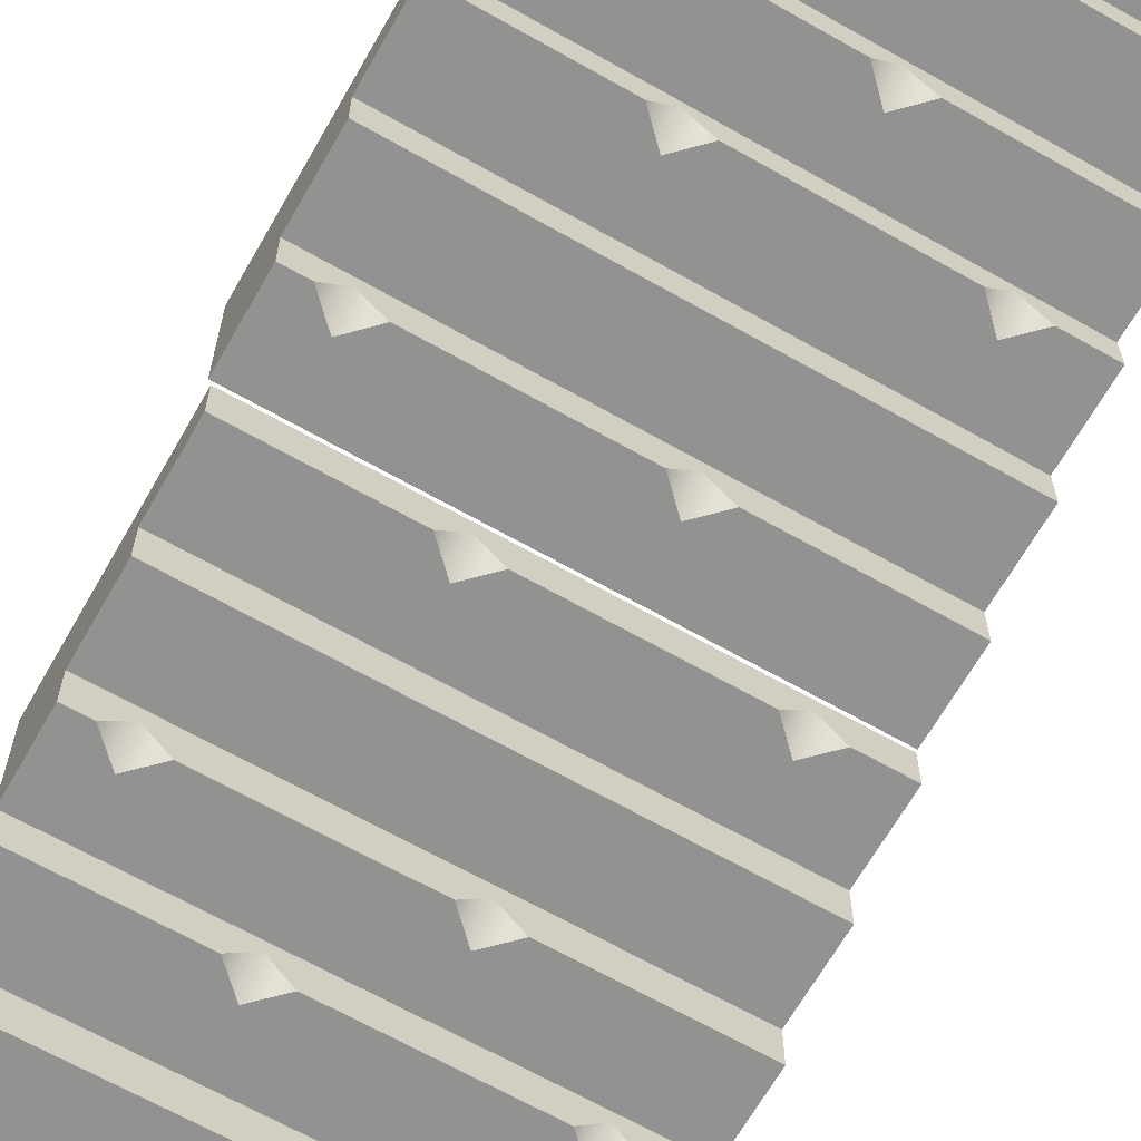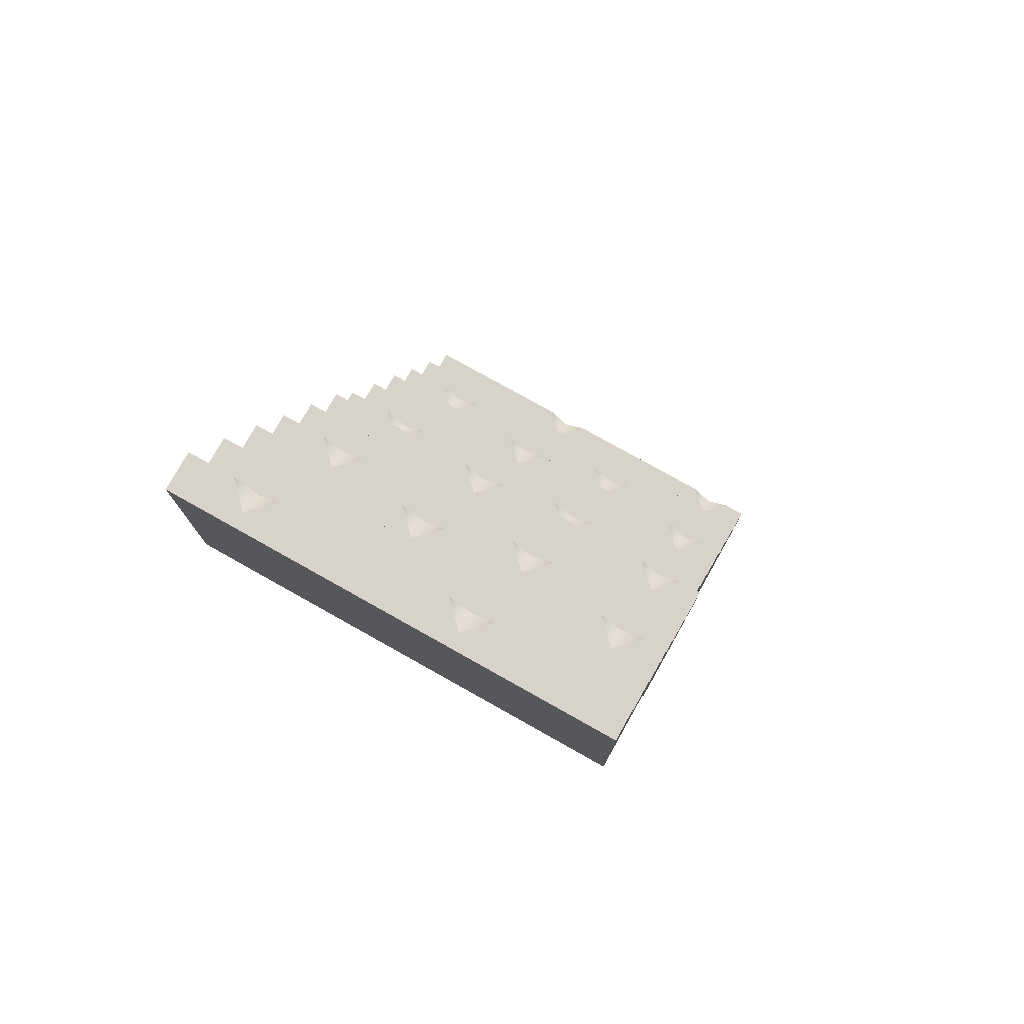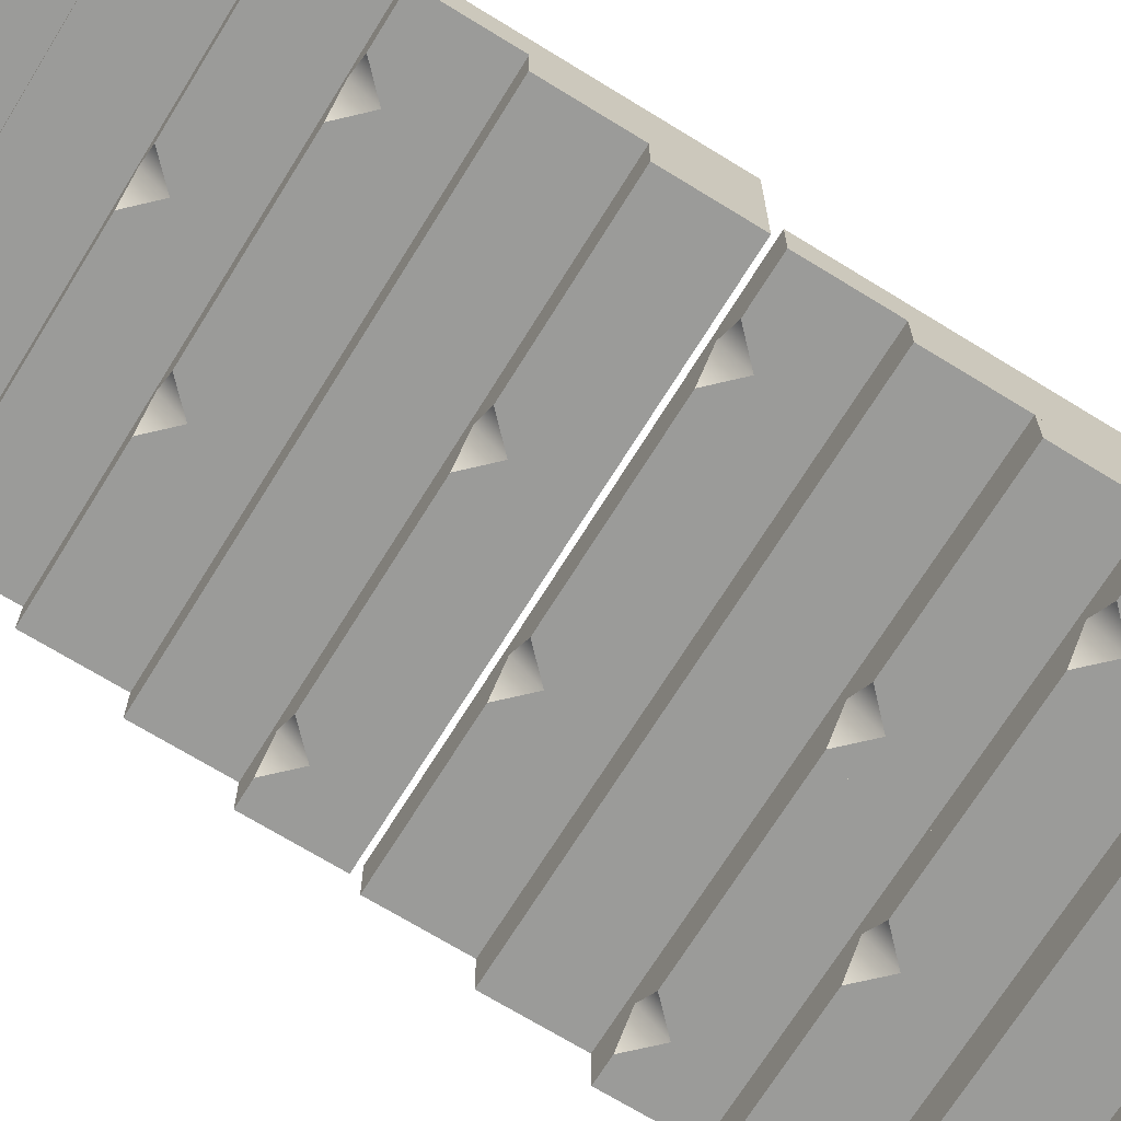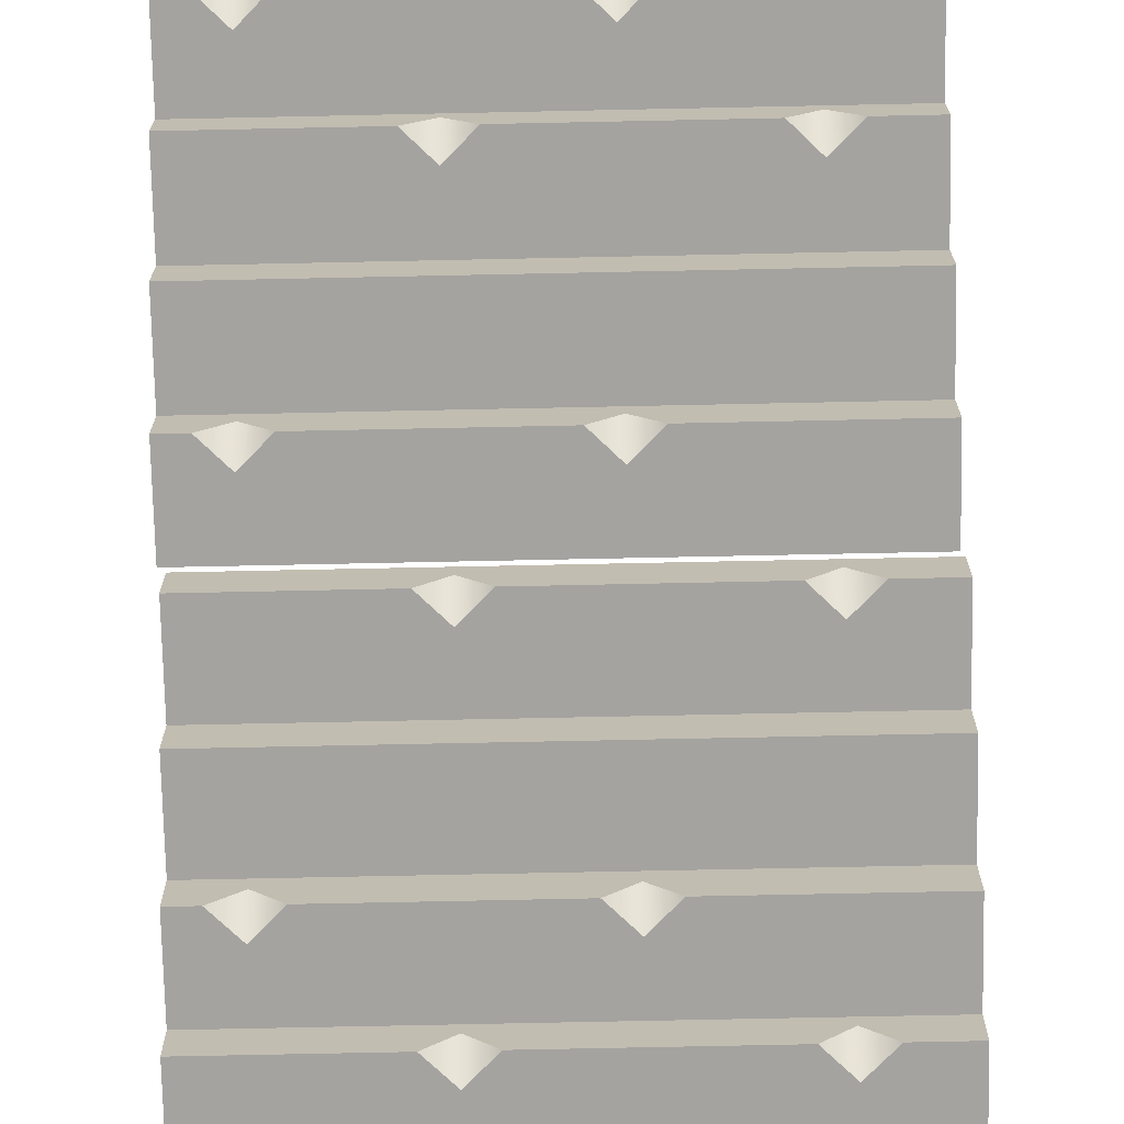
<metadata>
{"format":"obj","ext":"obj","renderer":"f3d","projection":"perspective","resolution":1024,"background":"white","views":[{"elev":-66.2,"azim":150.3,"up":"+Z"},{"elev":77.1,"azim":29.3,"up":"+Y"},{"elev":-69.6,"azim":-121.7,"up":"+Z"},{"elev":-72.8,"azim":-178.8,"up":"+Z"}]}
</metadata>
<code>
o stairs
v 0.5 0.1667 -0.1667
v -0.5 0.1667 -0.1667
v 0.5 0.1667 -0.3333
v -0.5 0.1667 -0.3333
v 0.5 -0.5 -0.5
v 0.5 -0.5 0
v 0.5 -0.1667 -0.5
v 0.5 -0.1667 -0.3333
v 0.5 0.5 0
v 0.5 0.5 -0.1667
v -0.5 0.5 0
v -0.2 0.5 -0.06667
v -0.1 0.5 -0.1667
v -0.5 0.5 -0.1667
v -0.3 0.5 -0.1667
v -0.5 -0.5 0
v -0.5 -0.5 -0.5
v -0.5 -0.1667 -0.3333
v -0.5 -0.1667 -0.5
v 0.4 -0.1667 -0.5
v 0.3 -0.1667 -0.4
v 0.2 -0.1667 -0.5
v -0.2 0.4 -0.1667
v 0.3 -0.2667 -0.5
v 1.436 0.1667 -0.1667
v 0.436 0.1667 -0.1667
v 1.436 0.1667 -0.3333
v 0.436 0.1667 -0.3333
v 1.436 -0.5 -0.5
v 1.436 -0.5 0
v 1.436 -0.1667 -0.5
v 1.436 -0.1667 -0.3333
v 1.436 0.5 0
v 1.436 0.5 -0.1667
v 0.436 0.5 0
v 0.736 0.5 -0.06667
v 0.836 0.5 -0.1667
v 0.436 0.5 -0.1667
v 0.636 0.5 -0.1667
v 0.436 -0.5 0
v 0.436 -0.5 -0.5
v 0.436 -0.1667 -0.3333
v 0.436 -0.1667 -0.5
v 1.336 -0.1667 -0.5
v 1.236 -0.1667 -0.4
v 1.136 -0.1667 -0.5
v 0.736 0.4 -0.1667
v 1.236 -0.2667 -0.5
v 0.5 -0.8151 -0.6512
v -0.5 -0.8151 -0.6512
v 0.5 -0.8151 -0.8179
v -0.5 -0.8151 -0.8179
v 0.5 -1.482 -0.9846
v 0.5 -1.482 -0.4845
v 0.5 -1.148 -0.9846
v 0.5 -1.148 -0.8179
v 0.5 -0.4817 -0.4845
v 0.5 -0.4817 -0.6512
v -0.5 -0.4817 -0.4845
v -0.2 -0.4817 -0.5512
v -0.1 -0.4817 -0.6512
v -0.5 -0.4817 -0.6512
v -0.3 -0.4817 -0.6512
v -0.5 -1.482 -0.4845
v -0.5 -1.482 -0.9846
v -0.5 -1.148 -0.8179
v -0.5 -1.148 -0.9846
v 0.4 -1.148 -0.9846
v 0.3 -1.148 -0.8845
v 0.2 -1.148 -0.9846
v -0.2 -0.5817 -0.6512
v 0.3 -1.248 -0.9846
v 1.436 -0.8151 -0.6512
v 0.436 -0.8151 -0.6512
v 1.436 -0.8151 -0.8179
v 0.436 -0.8151 -0.8179
v 1.436 -1.482 -0.9846
v 1.436 -1.482 -0.4845
v 1.436 -1.148 -0.9846
v 1.436 -1.148 -0.8179
v 1.436 -0.4817 -0.4845
v 1.436 -0.4817 -0.6512
v 0.436 -0.4817 -0.4845
v 0.736 -0.4817 -0.5512
v 0.836 -0.4817 -0.6512
v 0.436 -0.4817 -0.6512
v 0.636 -0.4817 -0.6512
v 0.436 -1.482 -0.4845
v 0.436 -1.482 -0.9846
v 0.436 -1.148 -0.8179
v 0.436 -1.148 -0.9846
v 1.336 -1.148 -0.9846
v 1.236 -1.148 -0.8845
v 1.136 -1.148 -0.9846
v 0.736 -0.5817 -0.6512
v 1.236 -1.248 -0.9846
v 0.4829 -1.842 -1.106
v -0.5171 -1.842 -1.106
v 0.4829 -1.842 -1.272
v -0.5171 -1.842 -1.272
v 0.4829 -2.509 -1.439
v 0.4829 -2.509 -0.939
v 0.4829 -2.176 -1.439
v 0.4829 -2.176 -1.272
v 0.4829 -1.509 -0.939
v 0.4829 -1.509 -1.106
v -0.5171 -1.509 -0.939
v -0.2171 -1.509 -1.006
v -0.1171 -1.509 -1.106
v -0.5171 -1.509 -1.106
v -0.3171 -1.509 -1.106
v -0.5171 -2.509 -0.939
v -0.5171 -2.509 -1.439
v -0.5171 -2.176 -1.272
v -0.5171 -2.176 -1.439
v 0.3829 -2.176 -1.439
v 0.2829 -2.176 -1.339
v 0.1829 -2.176 -1.439
v -0.2171 -1.609 -1.106
v 0.2829 -2.276 -1.439
v 1.419 -1.842 -1.106
v 0.4189 -1.842 -1.106
v 1.419 -1.842 -1.272
v 0.4189 -1.842 -1.272
v 1.419 -2.509 -1.439
v 1.419 -2.509 -0.939
v 1.419 -2.176 -1.439
v 1.419 -2.176 -1.272
v 1.419 -1.509 -0.939
v 1.419 -1.509 -1.106
v 0.4189 -1.509 -0.939
v 0.7189 -1.509 -1.006
v 0.8189 -1.509 -1.106
v 0.4189 -1.509 -1.106
v 0.6189 -1.509 -1.106
v 0.4189 -2.509 -0.939
v 0.4189 -2.509 -1.439
v 0.4189 -2.176 -1.272
v 0.4189 -2.176 -1.439
v 1.319 -2.176 -1.439
v 1.219 -2.176 -1.339
v 1.119 -2.176 -1.439
v 0.7189 -1.609 -1.106
v 1.219 -2.276 -1.439
v 0.4829 -2.824 -1.59
v -0.5171 -2.824 -1.59
v 0.4829 -2.824 -1.757
v -0.5171 -2.824 -1.757
v 0.4829 -3.491 -1.924
v 0.4829 -3.491 -1.424
v 0.4829 -3.157 -1.924
v 0.4829 -3.157 -1.757
v 0.4829 -2.491 -1.424
v 0.4829 -2.491 -1.59
v -0.5171 -2.491 -1.424
v -0.2171 -2.491 -1.49
v -0.1171 -2.491 -1.59
v -0.5171 -2.491 -1.59
v -0.3171 -2.491 -1.59
v -0.5171 -3.491 -1.424
v -0.5171 -3.491 -1.924
v -0.5171 -3.157 -1.757
v -0.5171 -3.157 -1.924
v 0.3829 -3.157 -1.924
v 0.2829 -3.157 -1.824
v 0.1829 -3.157 -1.924
v -0.2171 -2.591 -1.59
v 0.2829 -3.257 -1.924
v 1.419 -2.824 -1.59
v 0.4189 -2.824 -1.59
v 1.419 -2.824 -1.757
v 0.4189 -2.824 -1.757
v 1.419 -3.491 -1.924
v 1.419 -3.491 -1.424
v 1.419 -3.157 -1.924
v 1.419 -3.157 -1.757
v 1.419 -2.491 -1.424
v 1.419 -2.491 -1.59
v 0.4189 -2.491 -1.424
v 0.7189 -2.491 -1.49
v 0.8189 -2.491 -1.59
v 0.4189 -2.491 -1.59
v 0.6189 -2.491 -1.59
v 0.4189 -3.491 -1.424
v 0.4189 -3.491 -1.924
v 0.4189 -3.157 -1.757
v 0.4189 -3.157 -1.924
v 1.319 -3.157 -1.924
v 1.219 -3.157 -1.824
v 1.119 -3.157 -1.924
v 0.7189 -2.591 -1.59
v 1.219 -3.257 -1.924
f 3 2 1
f 2 3 4
f 7 6 5
f 6 7 8
f 6 8 1
f 1 8 3
f 6 1 9
f 9 1 10
f 10 11 9
f 11 10 12
f 12 10 13
f 12 14 11
f 14 12 15
f 17 6 16
f 6 17 5
f 9 16 6
f 16 9 11
f 2 11 14
f 2 16 11
f 16 2 17
f 17 2 18
f 4 18 2
f 19 17 18
f 21 7 20
f 21 8 7
f 8 21 18
f 21 19 18
f 19 21 22
f 12 13 23
f 22 21 24
f 24 21 20
f 23 15 12
f 7 24 20
f 5 24 7
f 24 5 17
f 24 17 22
f 22 17 19
f 2 10 1
f 10 2 23
f 10 23 13
f 23 2 15
f 15 2 14
f 18 3 8
f 3 18 4
f 3 2 1
f 2 3 4
f 7 6 5
f 6 7 8
f 6 8 1
f 1 8 3
f 6 1 9
f 9 1 10
f 10 11 9
f 11 10 12
f 12 10 13
f 12 14 11
f 14 12 15
f 17 6 16
f 6 17 5
f 9 16 6
f 16 9 11
f 2 11 14
f 2 16 11
f 16 2 17
f 17 2 18
f 4 18 2
f 19 17 18
f 21 7 20
f 21 8 7
f 8 21 18
f 21 19 18
f 19 21 22
f 12 13 23
f 22 21 24
f 24 21 20
f 23 15 12
f 7 24 20
f 5 24 7
f 24 5 17
f 24 17 22
f 22 17 19
f 2 10 1
f 10 2 23
f 10 23 13
f 23 2 15
f 15 2 14
f 18 3 8
f 3 18 4
f 27 26 25
f 26 27 28
f 31 30 29
f 30 31 32
f 30 32 25
f 25 32 27
f 30 25 33
f 33 25 34
f 34 35 33
f 35 34 36
f 36 34 37
f 36 38 35
f 38 36 39
f 41 30 40
f 30 41 29
f 33 40 30
f 40 33 35
f 26 35 38
f 26 40 35
f 40 26 41
f 41 26 42
f 28 42 26
f 43 41 42
f 45 31 44
f 45 32 31
f 32 45 42
f 45 43 42
f 43 45 46
f 36 37 47
f 46 45 48
f 48 45 44
f 47 39 36
f 31 48 44
f 29 48 31
f 48 29 41
f 48 41 46
f 46 41 43
f 26 34 25
f 34 26 47
f 34 47 37
f 47 26 39
f 39 26 38
f 42 27 32
f 27 42 28
f 27 26 25
f 26 27 28
f 31 30 29
f 30 31 32
f 30 32 25
f 25 32 27
f 30 25 33
f 33 25 34
f 34 35 33
f 35 34 36
f 36 34 37
f 36 38 35
f 38 36 39
f 41 30 40
f 30 41 29
f 33 40 30
f 40 33 35
f 26 35 38
f 26 40 35
f 40 26 41
f 41 26 42
f 28 42 26
f 43 41 42
f 45 31 44
f 45 32 31
f 32 45 42
f 45 43 42
f 43 45 46
f 36 37 47
f 46 45 48
f 48 45 44
f 47 39 36
f 31 48 44
f 29 48 31
f 48 29 41
f 48 41 46
f 46 41 43
f 26 34 25
f 34 26 47
f 34 47 37
f 47 26 39
f 39 26 38
f 42 27 32
f 27 42 28
f 51 50 49
f 50 51 52
f 55 54 53
f 54 55 56
f 54 56 49
f 49 56 51
f 54 49 57
f 57 49 58
f 58 59 57
f 59 58 60
f 60 58 61
f 60 62 59
f 62 60 63
f 65 54 64
f 54 65 53
f 57 64 54
f 64 57 59
f 50 59 62
f 50 64 59
f 64 50 65
f 65 50 66
f 52 66 50
f 67 65 66
f 69 55 68
f 69 56 55
f 56 69 66
f 69 67 66
f 67 69 70
f 60 61 71
f 70 69 72
f 72 69 68
f 71 63 60
f 55 72 68
f 53 72 55
f 72 53 65
f 72 65 70
f 70 65 67
f 50 58 49
f 58 50 71
f 58 71 61
f 71 50 63
f 63 50 62
f 66 51 56
f 51 66 52
f 51 50 49
f 50 51 52
f 55 54 53
f 54 55 56
f 54 56 49
f 49 56 51
f 54 49 57
f 57 49 58
f 58 59 57
f 59 58 60
f 60 58 61
f 60 62 59
f 62 60 63
f 65 54 64
f 54 65 53
f 57 64 54
f 64 57 59
f 50 59 62
f 50 64 59
f 64 50 65
f 65 50 66
f 52 66 50
f 67 65 66
f 69 55 68
f 69 56 55
f 56 69 66
f 69 67 66
f 67 69 70
f 60 61 71
f 70 69 72
f 72 69 68
f 71 63 60
f 55 72 68
f 53 72 55
f 72 53 65
f 72 65 70
f 70 65 67
f 50 58 49
f 58 50 71
f 58 71 61
f 71 50 63
f 63 50 62
f 66 51 56
f 51 66 52
f 75 74 73
f 74 75 76
f 79 78 77
f 78 79 80
f 78 80 73
f 73 80 75
f 78 73 81
f 81 73 82
f 82 83 81
f 83 82 84
f 84 82 85
f 84 86 83
f 86 84 87
f 89 78 88
f 78 89 77
f 81 88 78
f 88 81 83
f 74 83 86
f 74 88 83
f 88 74 89
f 89 74 90
f 76 90 74
f 91 89 90
f 93 79 92
f 93 80 79
f 80 93 90
f 93 91 90
f 91 93 94
f 84 85 95
f 94 93 96
f 96 93 92
f 95 87 84
f 79 96 92
f 77 96 79
f 96 77 89
f 96 89 94
f 94 89 91
f 74 82 73
f 82 74 95
f 82 95 85
f 95 74 87
f 87 74 86
f 90 75 80
f 75 90 76
f 75 74 73
f 74 75 76
f 79 78 77
f 78 79 80
f 78 80 73
f 73 80 75
f 78 73 81
f 81 73 82
f 82 83 81
f 83 82 84
f 84 82 85
f 84 86 83
f 86 84 87
f 89 78 88
f 78 89 77
f 81 88 78
f 88 81 83
f 74 83 86
f 74 88 83
f 88 74 89
f 89 74 90
f 76 90 74
f 91 89 90
f 93 79 92
f 93 80 79
f 80 93 90
f 93 91 90
f 91 93 94
f 84 85 95
f 94 93 96
f 96 93 92
f 95 87 84
f 79 96 92
f 77 96 79
f 96 77 89
f 96 89 94
f 94 89 91
f 74 82 73
f 82 74 95
f 82 95 85
f 95 74 87
f 87 74 86
f 90 75 80
f 75 90 76
f 99 98 97
f 98 99 100
f 103 102 101
f 102 103 104
f 102 104 97
f 97 104 99
f 102 97 105
f 105 97 106
f 106 107 105
f 107 106 108
f 108 106 109
f 108 110 107
f 110 108 111
f 113 102 112
f 102 113 101
f 105 112 102
f 112 105 107
f 98 107 110
f 98 112 107
f 112 98 113
f 113 98 114
f 100 114 98
f 115 113 114
f 117 103 116
f 117 104 103
f 104 117 114
f 117 115 114
f 115 117 118
f 108 109 119
f 118 117 120
f 120 117 116
f 119 111 108
f 103 120 116
f 101 120 103
f 120 101 113
f 120 113 118
f 118 113 115
f 98 106 97
f 106 98 119
f 106 119 109
f 119 98 111
f 111 98 110
f 114 99 104
f 99 114 100
f 99 98 97
f 98 99 100
f 103 102 101
f 102 103 104
f 102 104 97
f 97 104 99
f 102 97 105
f 105 97 106
f 106 107 105
f 107 106 108
f 108 106 109
f 108 110 107
f 110 108 111
f 113 102 112
f 102 113 101
f 105 112 102
f 112 105 107
f 98 107 110
f 98 112 107
f 112 98 113
f 113 98 114
f 100 114 98
f 115 113 114
f 117 103 116
f 117 104 103
f 104 117 114
f 117 115 114
f 115 117 118
f 108 109 119
f 118 117 120
f 120 117 116
f 119 111 108
f 103 120 116
f 101 120 103
f 120 101 113
f 120 113 118
f 118 113 115
f 98 106 97
f 106 98 119
f 106 119 109
f 119 98 111
f 111 98 110
f 114 99 104
f 99 114 100
f 123 122 121
f 122 123 124
f 127 126 125
f 126 127 128
f 126 128 121
f 121 128 123
f 126 121 129
f 129 121 130
f 130 131 129
f 131 130 132
f 132 130 133
f 132 134 131
f 134 132 135
f 137 126 136
f 126 137 125
f 129 136 126
f 136 129 131
f 122 131 134
f 122 136 131
f 136 122 137
f 137 122 138
f 124 138 122
f 139 137 138
f 141 127 140
f 141 128 127
f 128 141 138
f 141 139 138
f 139 141 142
f 132 133 143
f 142 141 144
f 144 141 140
f 143 135 132
f 127 144 140
f 125 144 127
f 144 125 137
f 144 137 142
f 142 137 139
f 122 130 121
f 130 122 143
f 130 143 133
f 143 122 135
f 135 122 134
f 138 123 128
f 123 138 124
f 123 122 121
f 122 123 124
f 127 126 125
f 126 127 128
f 126 128 121
f 121 128 123
f 126 121 129
f 129 121 130
f 130 131 129
f 131 130 132
f 132 130 133
f 132 134 131
f 134 132 135
f 137 126 136
f 126 137 125
f 129 136 126
f 136 129 131
f 122 131 134
f 122 136 131
f 136 122 137
f 137 122 138
f 124 138 122
f 139 137 138
f 141 127 140
f 141 128 127
f 128 141 138
f 141 139 138
f 139 141 142
f 132 133 143
f 142 141 144
f 144 141 140
f 143 135 132
f 127 144 140
f 125 144 127
f 144 125 137
f 144 137 142
f 142 137 139
f 122 130 121
f 130 122 143
f 130 143 133
f 143 122 135
f 135 122 134
f 138 123 128
f 123 138 124
f 147 146 145
f 146 147 148
f 151 150 149
f 150 151 152
f 150 152 145
f 145 152 147
f 150 145 153
f 153 145 154
f 154 155 153
f 155 154 156
f 156 154 157
f 156 158 155
f 158 156 159
f 161 150 160
f 150 161 149
f 153 160 150
f 160 153 155
f 146 155 158
f 146 160 155
f 160 146 161
f 161 146 162
f 148 162 146
f 163 161 162
f 165 151 164
f 165 152 151
f 152 165 162
f 165 163 162
f 163 165 166
f 156 157 167
f 166 165 168
f 168 165 164
f 167 159 156
f 151 168 164
f 149 168 151
f 168 149 161
f 168 161 166
f 166 161 163
f 146 154 145
f 154 146 167
f 154 167 157
f 167 146 159
f 159 146 158
f 162 147 152
f 147 162 148
f 147 146 145
f 146 147 148
f 151 150 149
f 150 151 152
f 150 152 145
f 145 152 147
f 150 145 153
f 153 145 154
f 154 155 153
f 155 154 156
f 156 154 157
f 156 158 155
f 158 156 159
f 161 150 160
f 150 161 149
f 153 160 150
f 160 153 155
f 146 155 158
f 146 160 155
f 160 146 161
f 161 146 162
f 148 162 146
f 163 161 162
f 165 151 164
f 165 152 151
f 152 165 162
f 165 163 162
f 163 165 166
f 156 157 167
f 166 165 168
f 168 165 164
f 167 159 156
f 151 168 164
f 149 168 151
f 168 149 161
f 168 161 166
f 166 161 163
f 146 154 145
f 154 146 167
f 154 167 157
f 167 146 159
f 159 146 158
f 162 147 152
f 147 162 148
f 171 170 169
f 170 171 172
f 175 174 173
f 174 175 176
f 174 176 169
f 169 176 171
f 174 169 177
f 177 169 178
f 178 179 177
f 179 178 180
f 180 178 181
f 180 182 179
f 182 180 183
f 185 174 184
f 174 185 173
f 177 184 174
f 184 177 179
f 170 179 182
f 170 184 179
f 184 170 185
f 185 170 186
f 172 186 170
f 187 185 186
f 189 175 188
f 189 176 175
f 176 189 186
f 189 187 186
f 187 189 190
f 180 181 191
f 190 189 192
f 192 189 188
f 191 183 180
f 175 192 188
f 173 192 175
f 192 173 185
f 192 185 190
f 190 185 187
f 170 178 169
f 178 170 191
f 178 191 181
f 191 170 183
f 183 170 182
f 186 171 176
f 171 186 172
f 171 170 169
f 170 171 172
f 175 174 173
f 174 175 176
f 174 176 169
f 169 176 171
f 174 169 177
f 177 169 178
f 178 179 177
f 179 178 180
f 180 178 181
f 180 182 179
f 182 180 183
f 185 174 184
f 174 185 173
f 177 184 174
f 184 177 179
f 170 179 182
f 170 184 179
f 184 170 185
f 185 170 186
f 172 186 170
f 187 185 186
f 189 175 188
f 189 176 175
f 176 189 186
f 189 187 186
f 187 189 190
f 180 181 191
f 190 189 192
f 192 189 188
f 191 183 180
f 175 192 188
f 173 192 175
f 192 173 185
f 192 185 190
f 190 185 187
f 170 178 169
f 178 170 191
f 178 191 181
f 191 170 183
f 183 170 182
f 186 171 176
f 171 186 172

</code>
